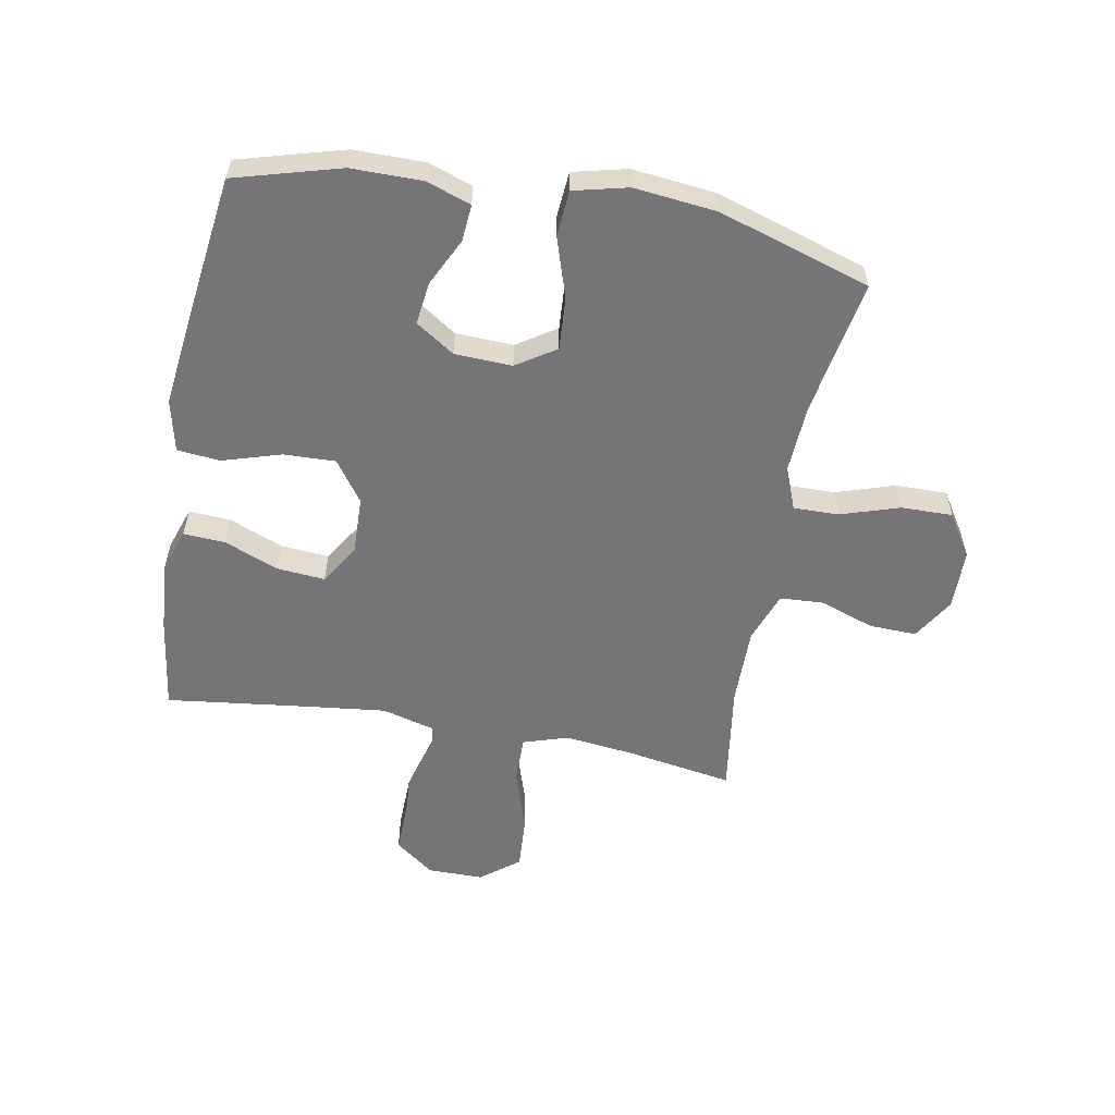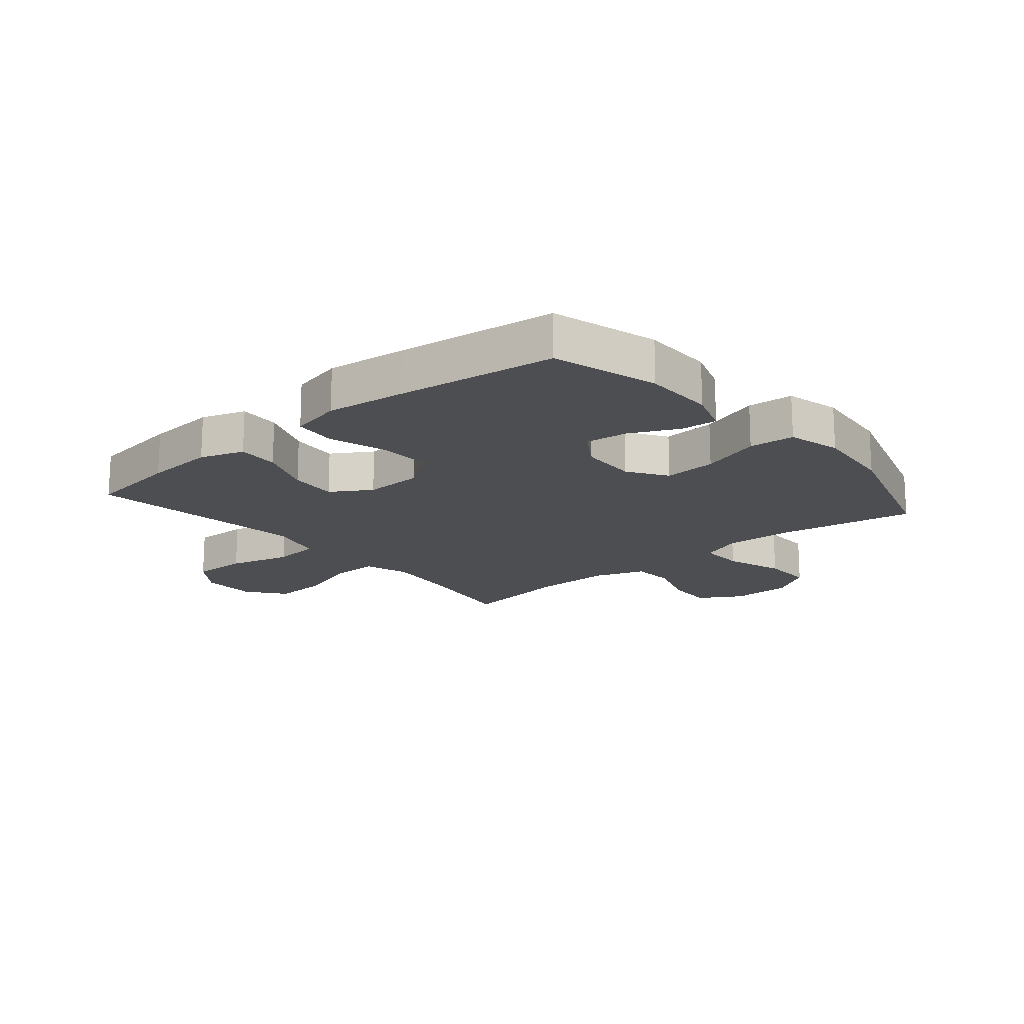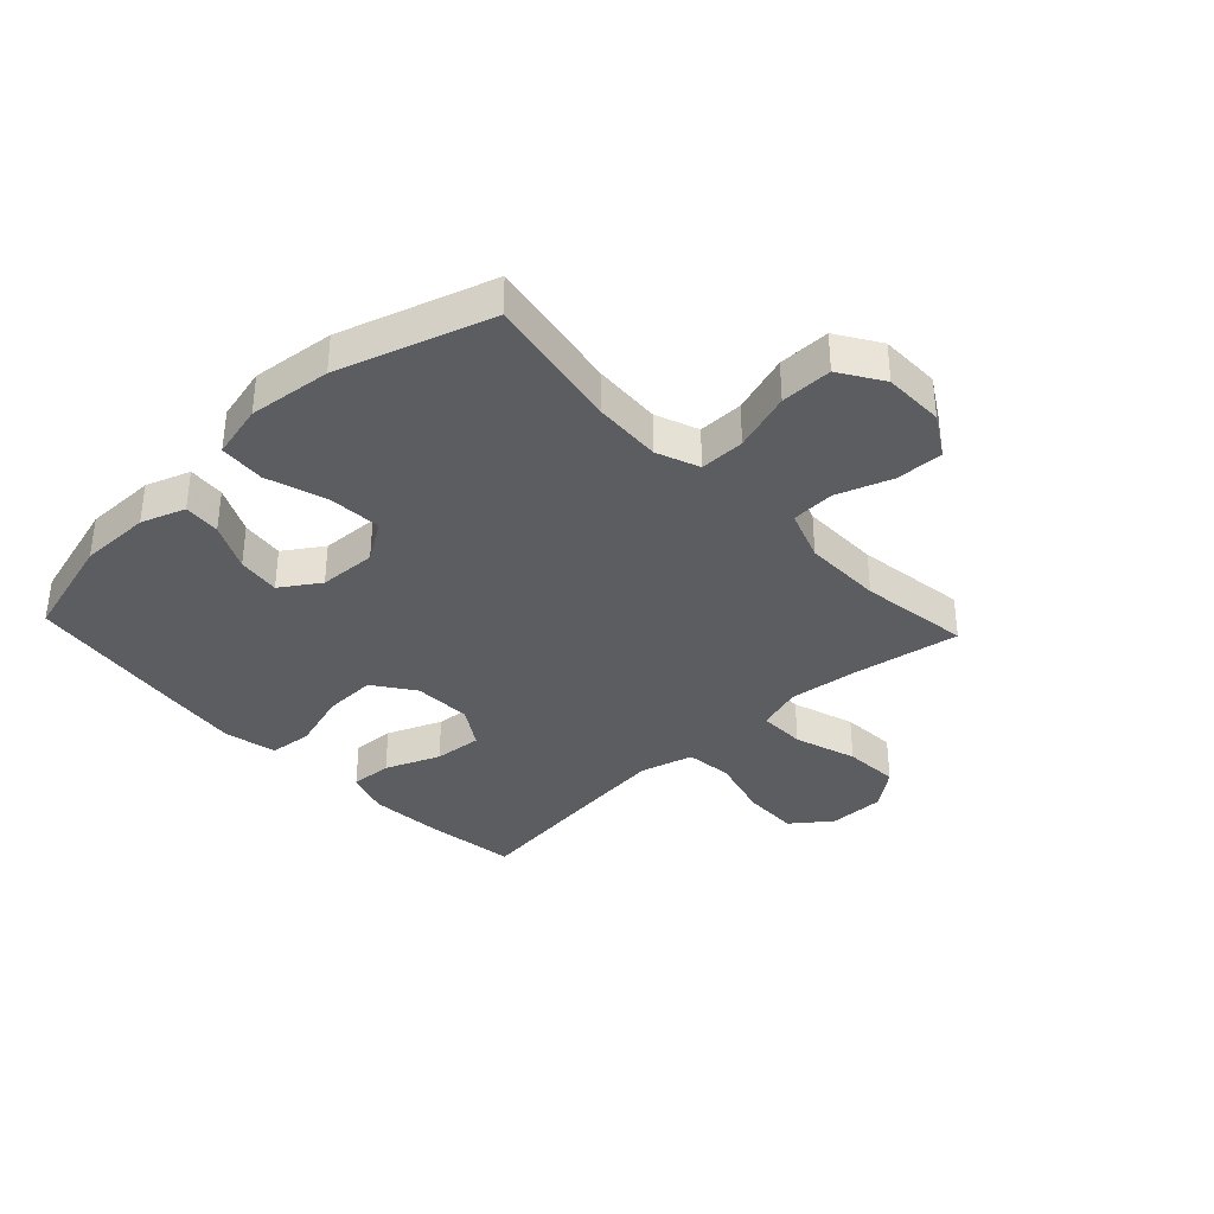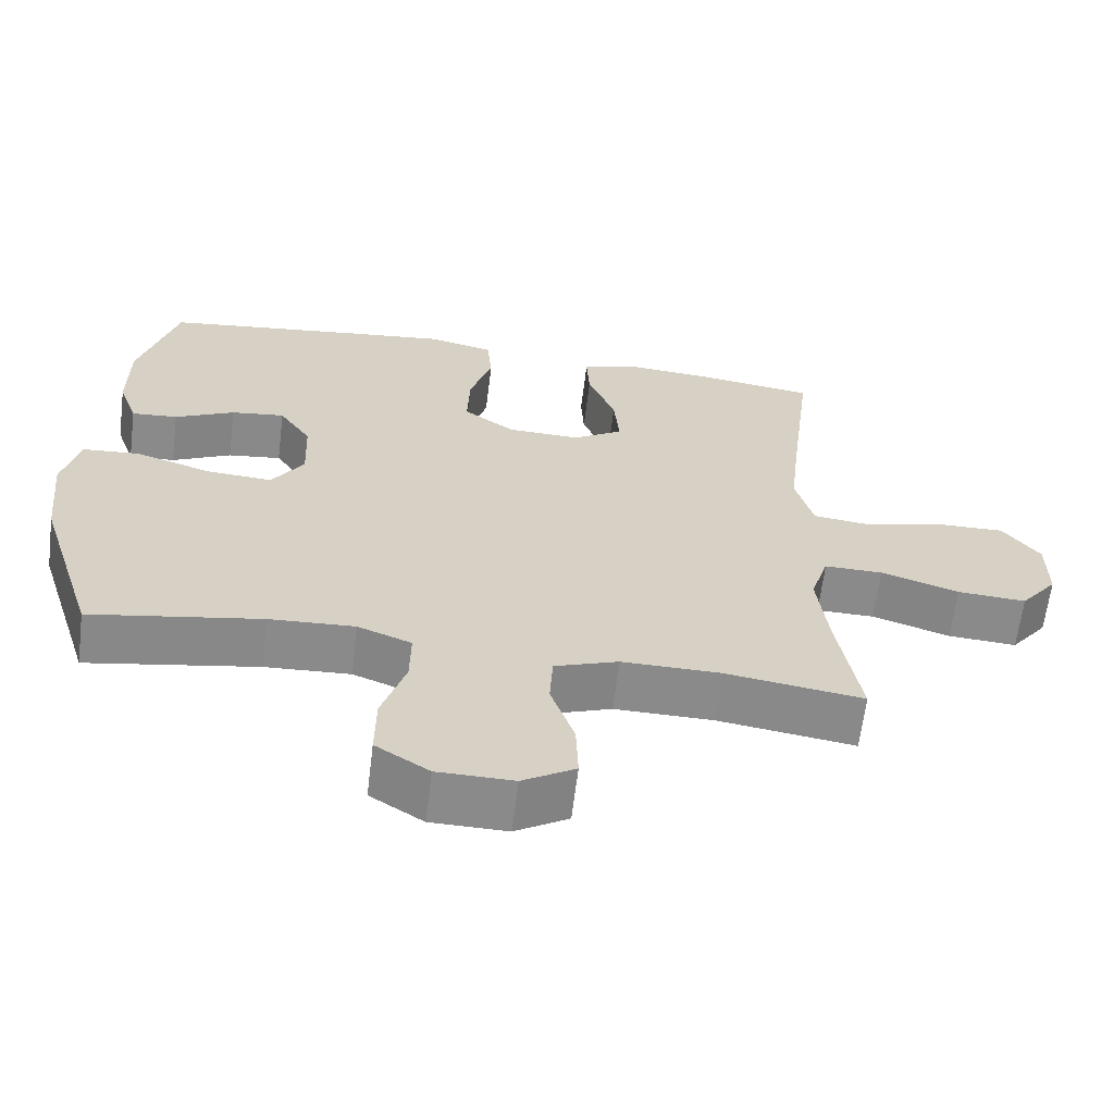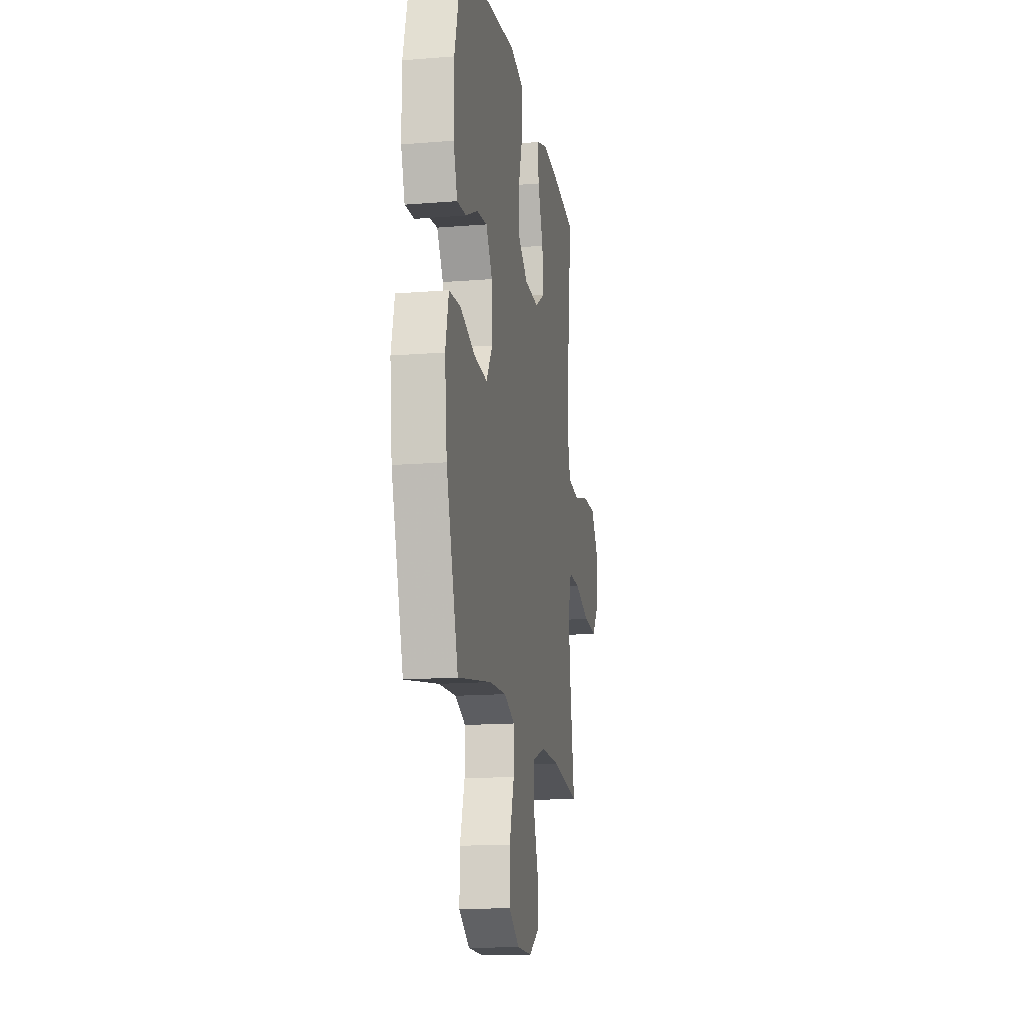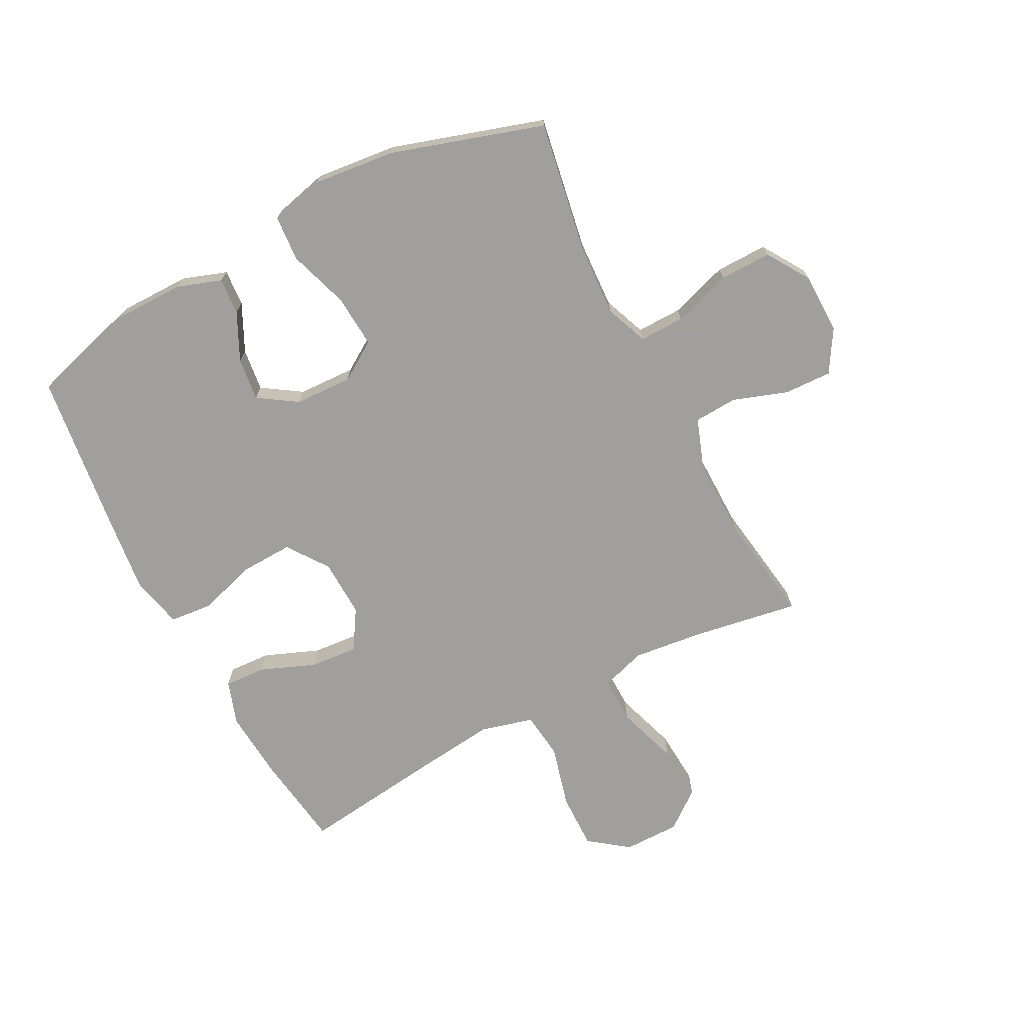
<metadata>
{"format":"obj","ext":"obj","renderer":"f3d","projection":"perspective","resolution":1024,"background":"white","views":[{"elev":-56.6,"azim":79.6,"up":"+Y"},{"elev":-17.1,"azim":40.4,"up":"+Y"},{"elev":-36.0,"azim":133.1,"up":"+Y"},{"elev":-63.6,"azim":173.0,"up":"+Z"},{"elev":-15.4,"azim":99.7,"up":"+Z"},{"elev":-71.5,"azim":117.7,"up":"+Y"}]}
</metadata>
<code>
v 0.5 0.07 -0.5
v 0.271 0.07 -0.46
v 0.156 0.07 -0.454
v 0.084 0.07 -0.482
v 0.085 0.07 -0.558
v 0.117 0.07 -0.657
v 0.118 0.07 -0.744
v 0.046 0.07 -0.79
v -0.056 0.07 -0.791
v -0.127 0.07 -0.748
v -0.124 0.07 -0.668
v -0.092 0.07 -0.576
v -0.096 0.07 -0.503
v -0.182 0.07 -0.472
v -0.314 0.07 -0.473
v -0.5 0.07 -0.5
v -0.47 0.07 -0.322
v -0.456 0.07 -0.203
v -0.48 0.07 -0.127
v -0.559 0.07 -0.128
v -0.664 0.07 -0.162
v -0.757 0.07 -0.168
v -0.807 0.07 -0.104
v -0.807 0.07 -0.009
v -0.757 0.07 0.057
v -0.663 0.07 0.055
v -0.558 0.07 0.027
v -0.479 0.07 0.036
v -0.455 0.07 0.125
v -0.47 0.07 0.257
v -0.5 0.07 0.5
v -0.342 0.07 0.522
v -0.223 0.07 0.531
v -0.149 0.07 0.506
v -0.153 0.07 0.436
v -0.19 0.07 0.344
v -0.197 0.07 0.263
v -0.13 0.07 0.221
v -0.032 0.07 0.224
v 0.037 0.07 0.273
v 0.034 0.07 0.361
v 0.004 0.07 0.459
v 0.011 0.07 0.531
v 0.099 0.07 0.551
v 0.233 0.07 0.535
v 0.5 0.07 0.5
v 0.55 0.07 0.322
v 0.55 0.07 0.202
v 0.524 0.07 0.128
v 0.462 0.07 0.133
v 0.382 0.07 0.172
v 0.31 0.07 0.181
v 0.267 0.07 0.116
v 0.263 0.07 0.019
v 0.306 0.07 -0.047
v 0.395 0.07 -0.041
v 0.497 0.07 -0.008
v 0.574 0.07 -0.014
v 0.596 0.07 -0.105
v 0.581 0.07 -0.244
v 0.5 0 -0.5
v 0.271 0 -0.46
v 0.156 0 -0.454
v 0.084 0 -0.482
v 0.085 0 -0.558
v 0.117 0 -0.657
v 0.118 0 -0.744
v 0.046 0 -0.79
v -0.056 0 -0.791
v -0.127 0 -0.748
v -0.124 0 -0.668
v -0.092 0 -0.576
v -0.096 0 -0.503
v -0.182 0 -0.472
v -0.314 0 -0.473
v -0.5 0 -0.5
v -0.47 0 -0.322
v -0.456 0 -0.203
v -0.48 0 -0.127
v -0.559 0 -0.128
v -0.664 0 -0.162
v -0.757 0 -0.168
v -0.807 0 -0.104
v -0.807 0 -0.009
v -0.757 0 0.057
v -0.663 0 0.055
v -0.558 0 0.027
v -0.479 0 0.036
v -0.455 0 0.125
v -0.47 0 0.257
v -0.5 0 0.5
v -0.342 0 0.522
v -0.223 0 0.531
v -0.149 0 0.506
v -0.153 0 0.436
v -0.19 0 0.344
v -0.197 0 0.263
v -0.13 0 0.221
v -0.032 0 0.224
v 0.037 0 0.273
v 0.034 0 0.361
v 0.004 0 0.459
v 0.011 0 0.531
v 0.099 0 0.551
v 0.233 0 0.535
v 0.5 0 0.5
v 0.55 0 0.322
v 0.55 0 0.202
v 0.524 0 0.128
v 0.462 0 0.133
v 0.382 0 0.172
v 0.31 0 0.181
v 0.267 0 0.116
v 0.263 0 0.019
v 0.306 0 -0.047
v 0.395 0 -0.041
v 0.497 0 -0.008
v 0.574 0 -0.014
v 0.596 0 -0.105
v 0.581 0 -0.244
f 59 60 1 2
f 56 57 58 59
f 55 56 59 2
f 54 55 2 3
f 53 54 3 4
f 48 49 50 51
f 48 51 52
f 47 48 52
f 46 47 52
f 45 46 52 53
f 41 42 43 44
f 40 41 44 45
f 33 34 35 36
f 33 36 37
f 30 31 32 33
f 29 30 33 37
f 28 29 37 38
f 24 25 26 27
f 24 27 28
f 23 24 28
f 20 21 22 23
f 19 20 23 28
f 18 19 28 38
f 15 16 17
f 14 15 17 18
f 13 14 18 38
f 9 10 11 12
f 5 6 7 8
f 4 5 8 9
f 40 45 53 4
f 12 13 38 39
f 12 39 40
f 4 9 12 40
f 62 61 120 119
f 119 118 117 116
f 62 119 116 115
f 63 62 115 114
f 64 63 114 113
f 111 110 109 108
f 112 111 108
f 112 108 107
f 112 107 106
f 113 112 106 105
f 104 103 102 101
f 105 104 101 100
f 96 95 94 93
f 97 96 93
f 93 92 91 90
f 97 93 90 89
f 98 97 89 88
f 87 86 85 84
f 88 87 84
f 88 84 83
f 83 82 81 80
f 88 83 80 79
f 98 88 79 78
f 77 76 75
f 78 77 75 74
f 98 78 74 73
f 72 71 70 69
f 68 67 66 65
f 69 68 65 64
f 64 113 105 100
f 99 98 73 72
f 100 99 72
f 100 72 69 64
f 1 61 62 2
f 2 62 63 3
f 3 63 64 4
f 4 64 65 5
f 5 65 66 6
f 6 66 67 7
f 7 67 68 8
f 8 68 69 9
f 9 69 70 10
f 10 70 71 11
f 11 71 72 12
f 12 72 73 13
f 13 73 74 14
f 14 74 75 15
f 15 75 76 16
f 16 76 77 17
f 17 77 78 18
f 18 78 79 19
f 19 79 80 20
f 20 80 81 21
f 21 81 82 22
f 22 82 83 23
f 23 83 84 24
f 24 84 85 25
f 25 85 86 26
f 26 86 87 27
f 27 87 88 28
f 28 88 89 29
f 29 89 90 30
f 30 90 91 31
f 31 91 92 32
f 32 92 93 33
f 33 93 94 34
f 34 94 95 35
f 35 95 96 36
f 36 96 97 37
f 37 97 98 38
f 38 98 99 39
f 39 99 100 40
f 40 100 101 41
f 41 101 102 42
f 42 102 103 43
f 43 103 104 44
f 44 104 105 45
f 45 105 106 46
f 46 106 107 47
f 47 107 108 48
f 48 108 109 49
f 49 109 110 50
f 50 110 111 51
f 51 111 112 52
f 52 112 113 53
f 53 113 114 54
f 54 114 115 55
f 55 115 116 56
f 56 116 117 57
f 57 117 118 58
f 58 118 119 59
f 59 119 120 60
f 60 120 61 1

</code>
